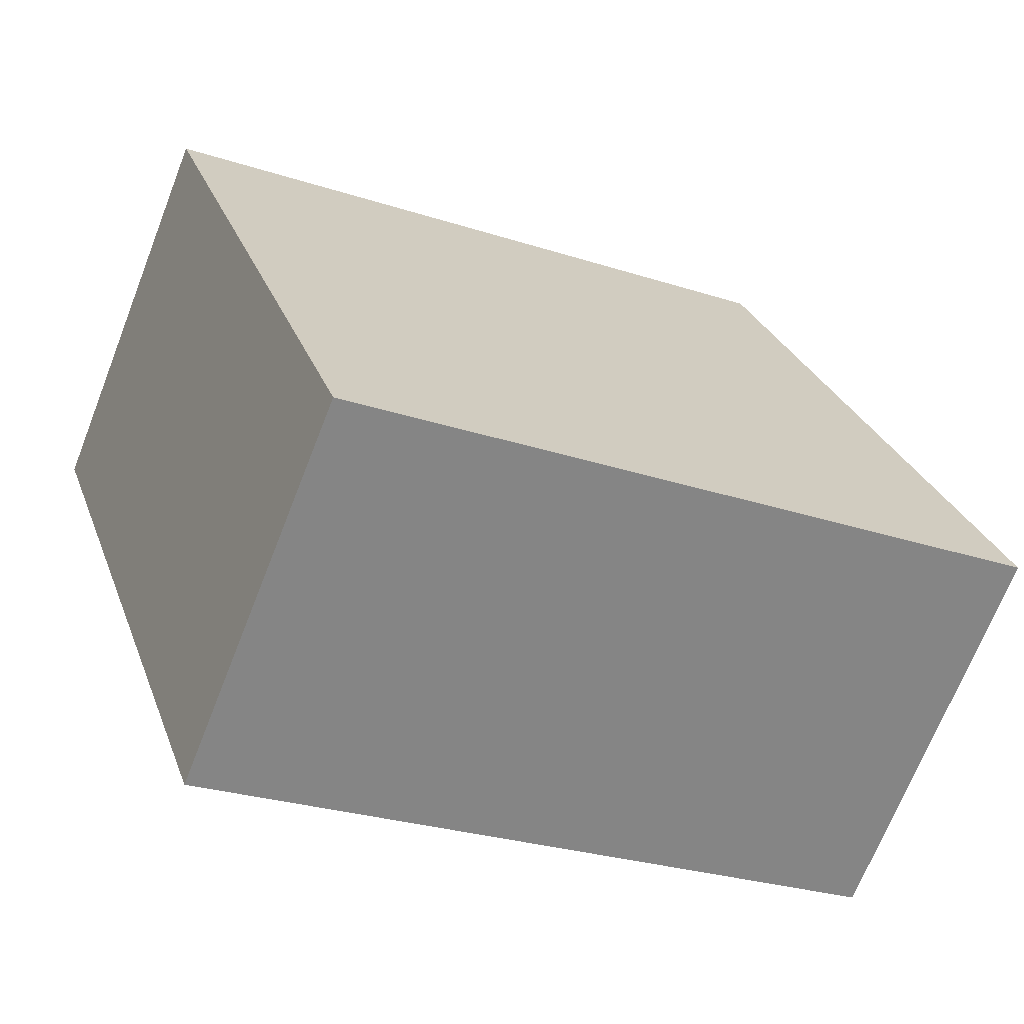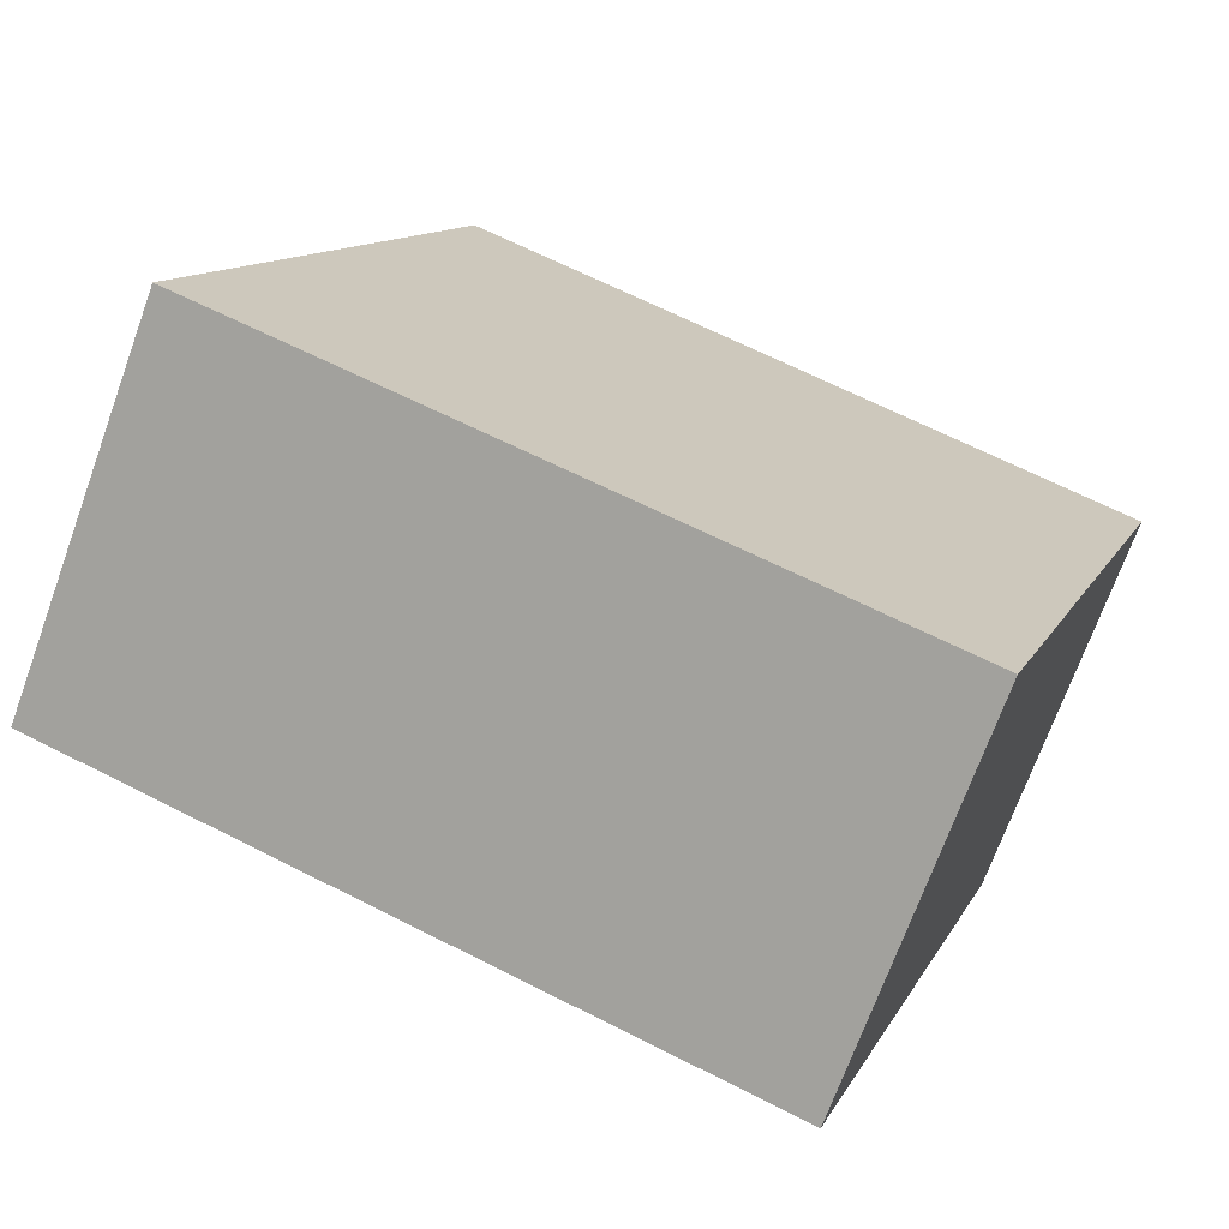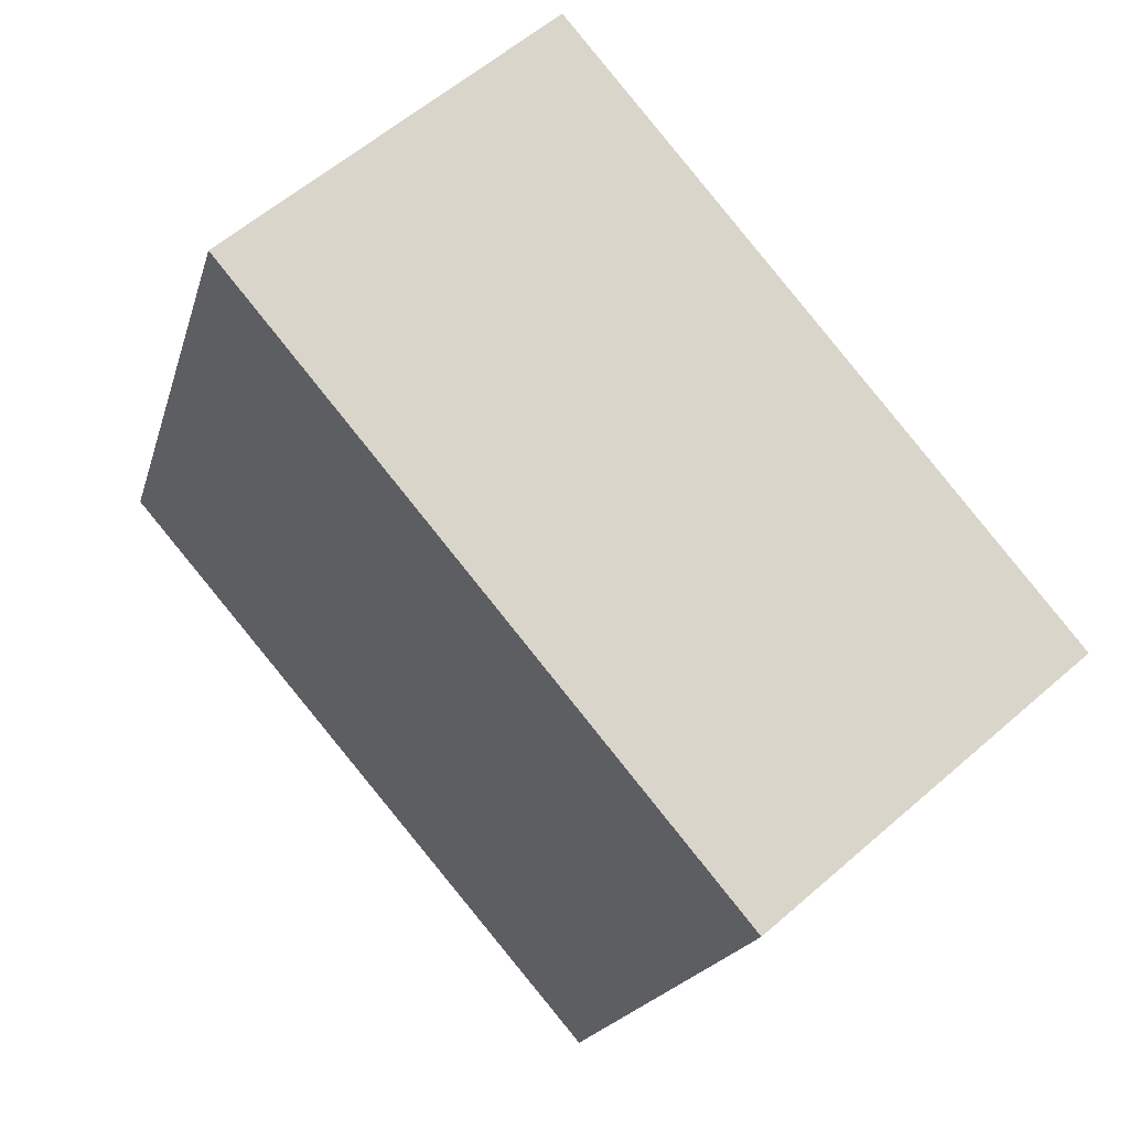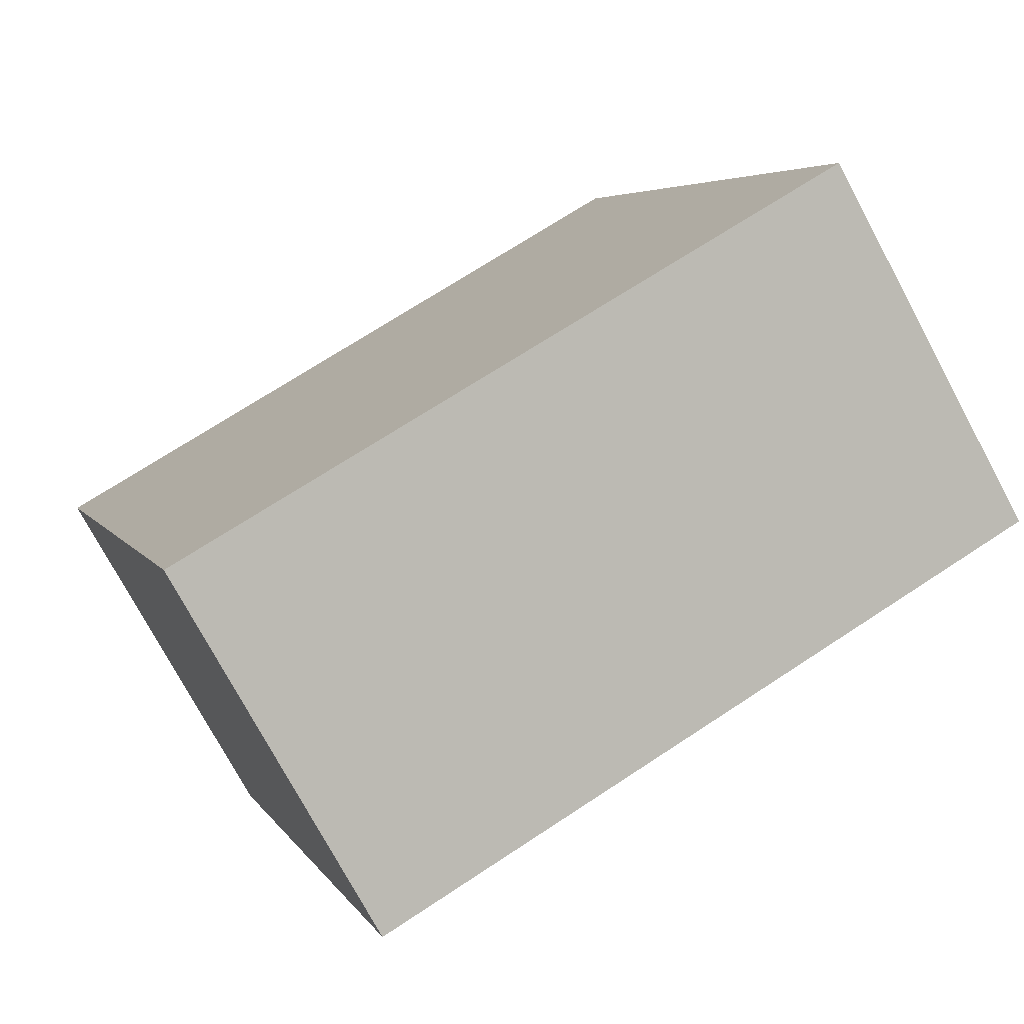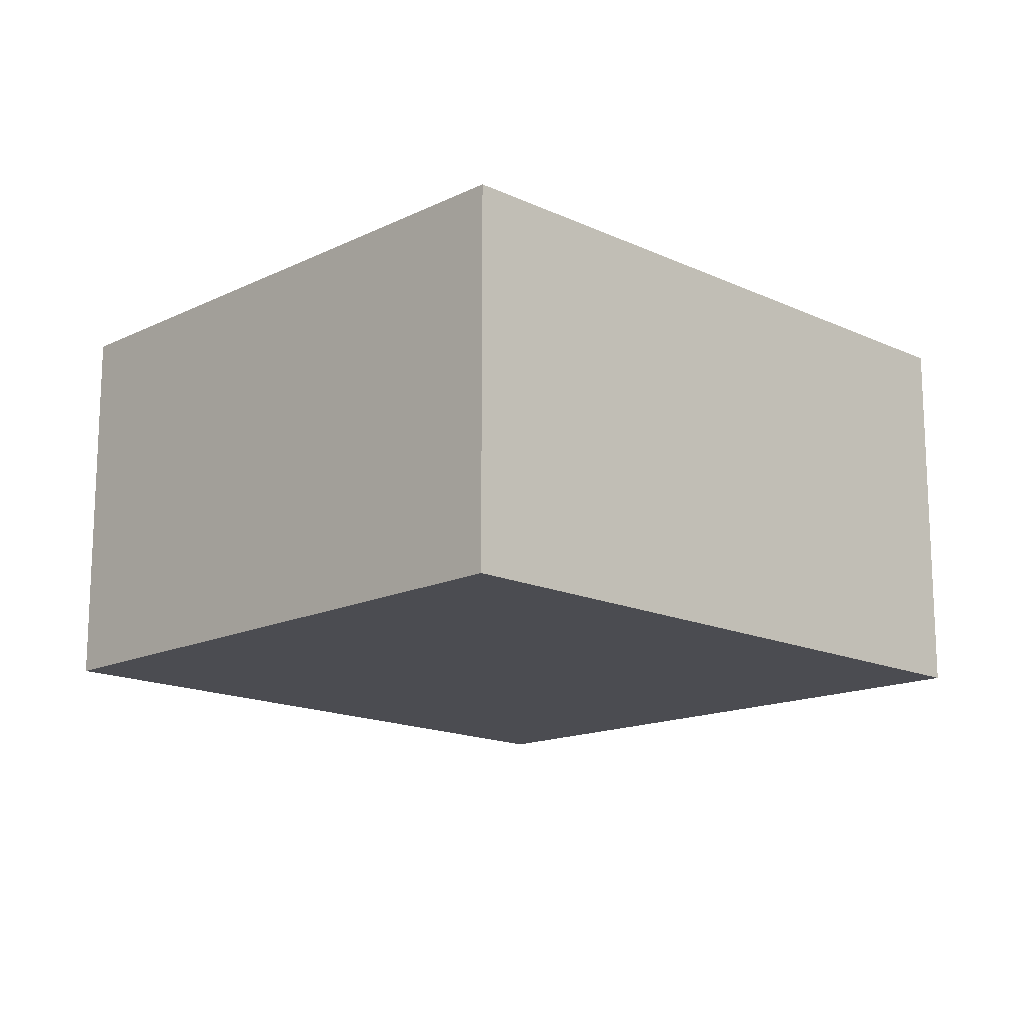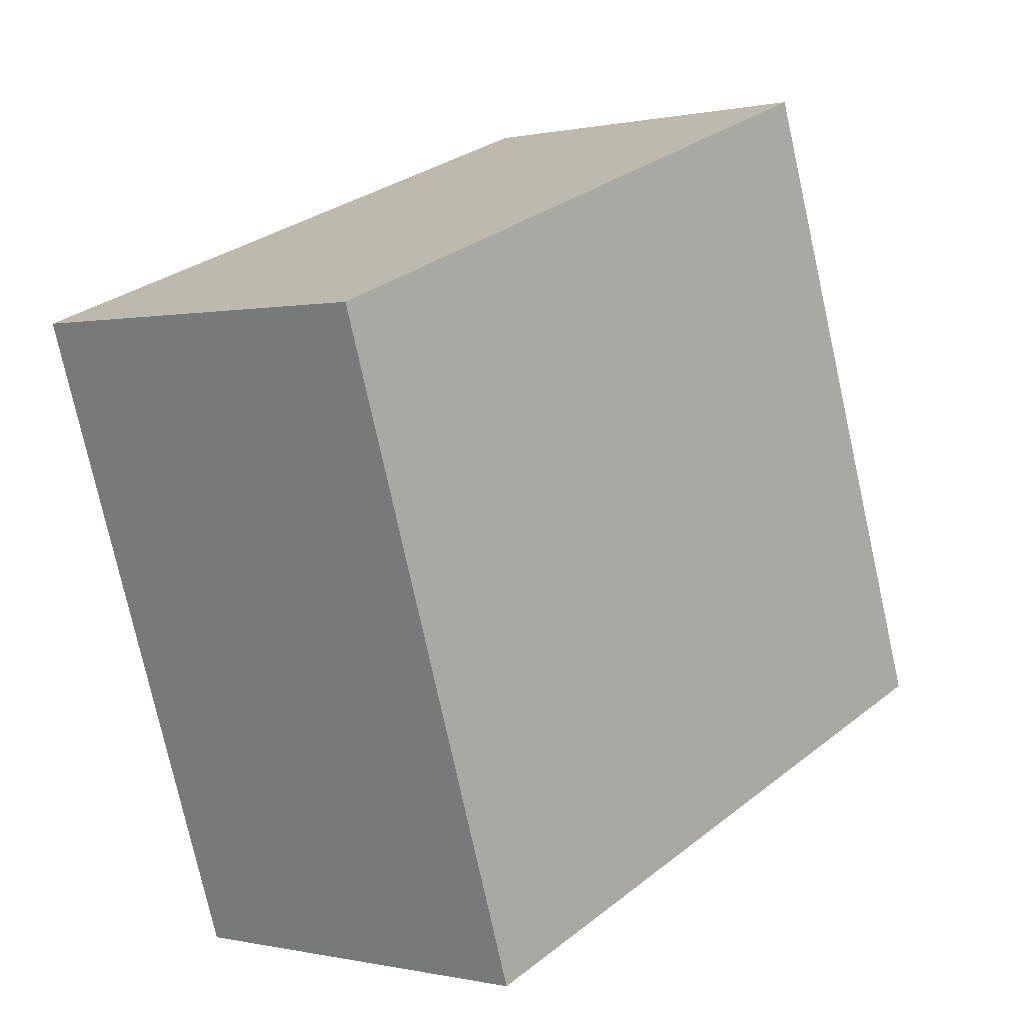
<metadata>
{"format":"obj","ext":"obj","renderer":"f3d","projection":"perspective","resolution":1024,"background":"white","views":[{"elev":-69.2,"azim":158.6,"up":"+Z"},{"elev":-71.3,"azim":-20.0,"up":"+Z"},{"elev":58.0,"azim":47.8,"up":"+Z"},{"elev":-75.7,"azim":-151.7,"up":"+Z"},{"elev":-15.4,"azim":154.7,"up":"+Y"},{"elev":0.2,"azim":130.3,"up":"+Z"}]}
</metadata>
<code>
v  2.228 3.752 6.096
v  6.609 3.752 -2.279
v  0 3.752 2.297e-16
v  8.648 3.752 3.648
v  8.648 -2.234e-16 3.648
v  6.609 1.395e-16 -2.279
v  0 0 0
v  2.228 -3.733e-16 6.096
g defaultobject
f 1 2 3
f 2 1 4
f 5 2 4
f 2 5 6
f 6 3 2
f 3 6 7
f 7 1 3
f 1 7 8
f 8 4 1
f 4 8 5
f 5 7 6
f 7 5 8

</code>
